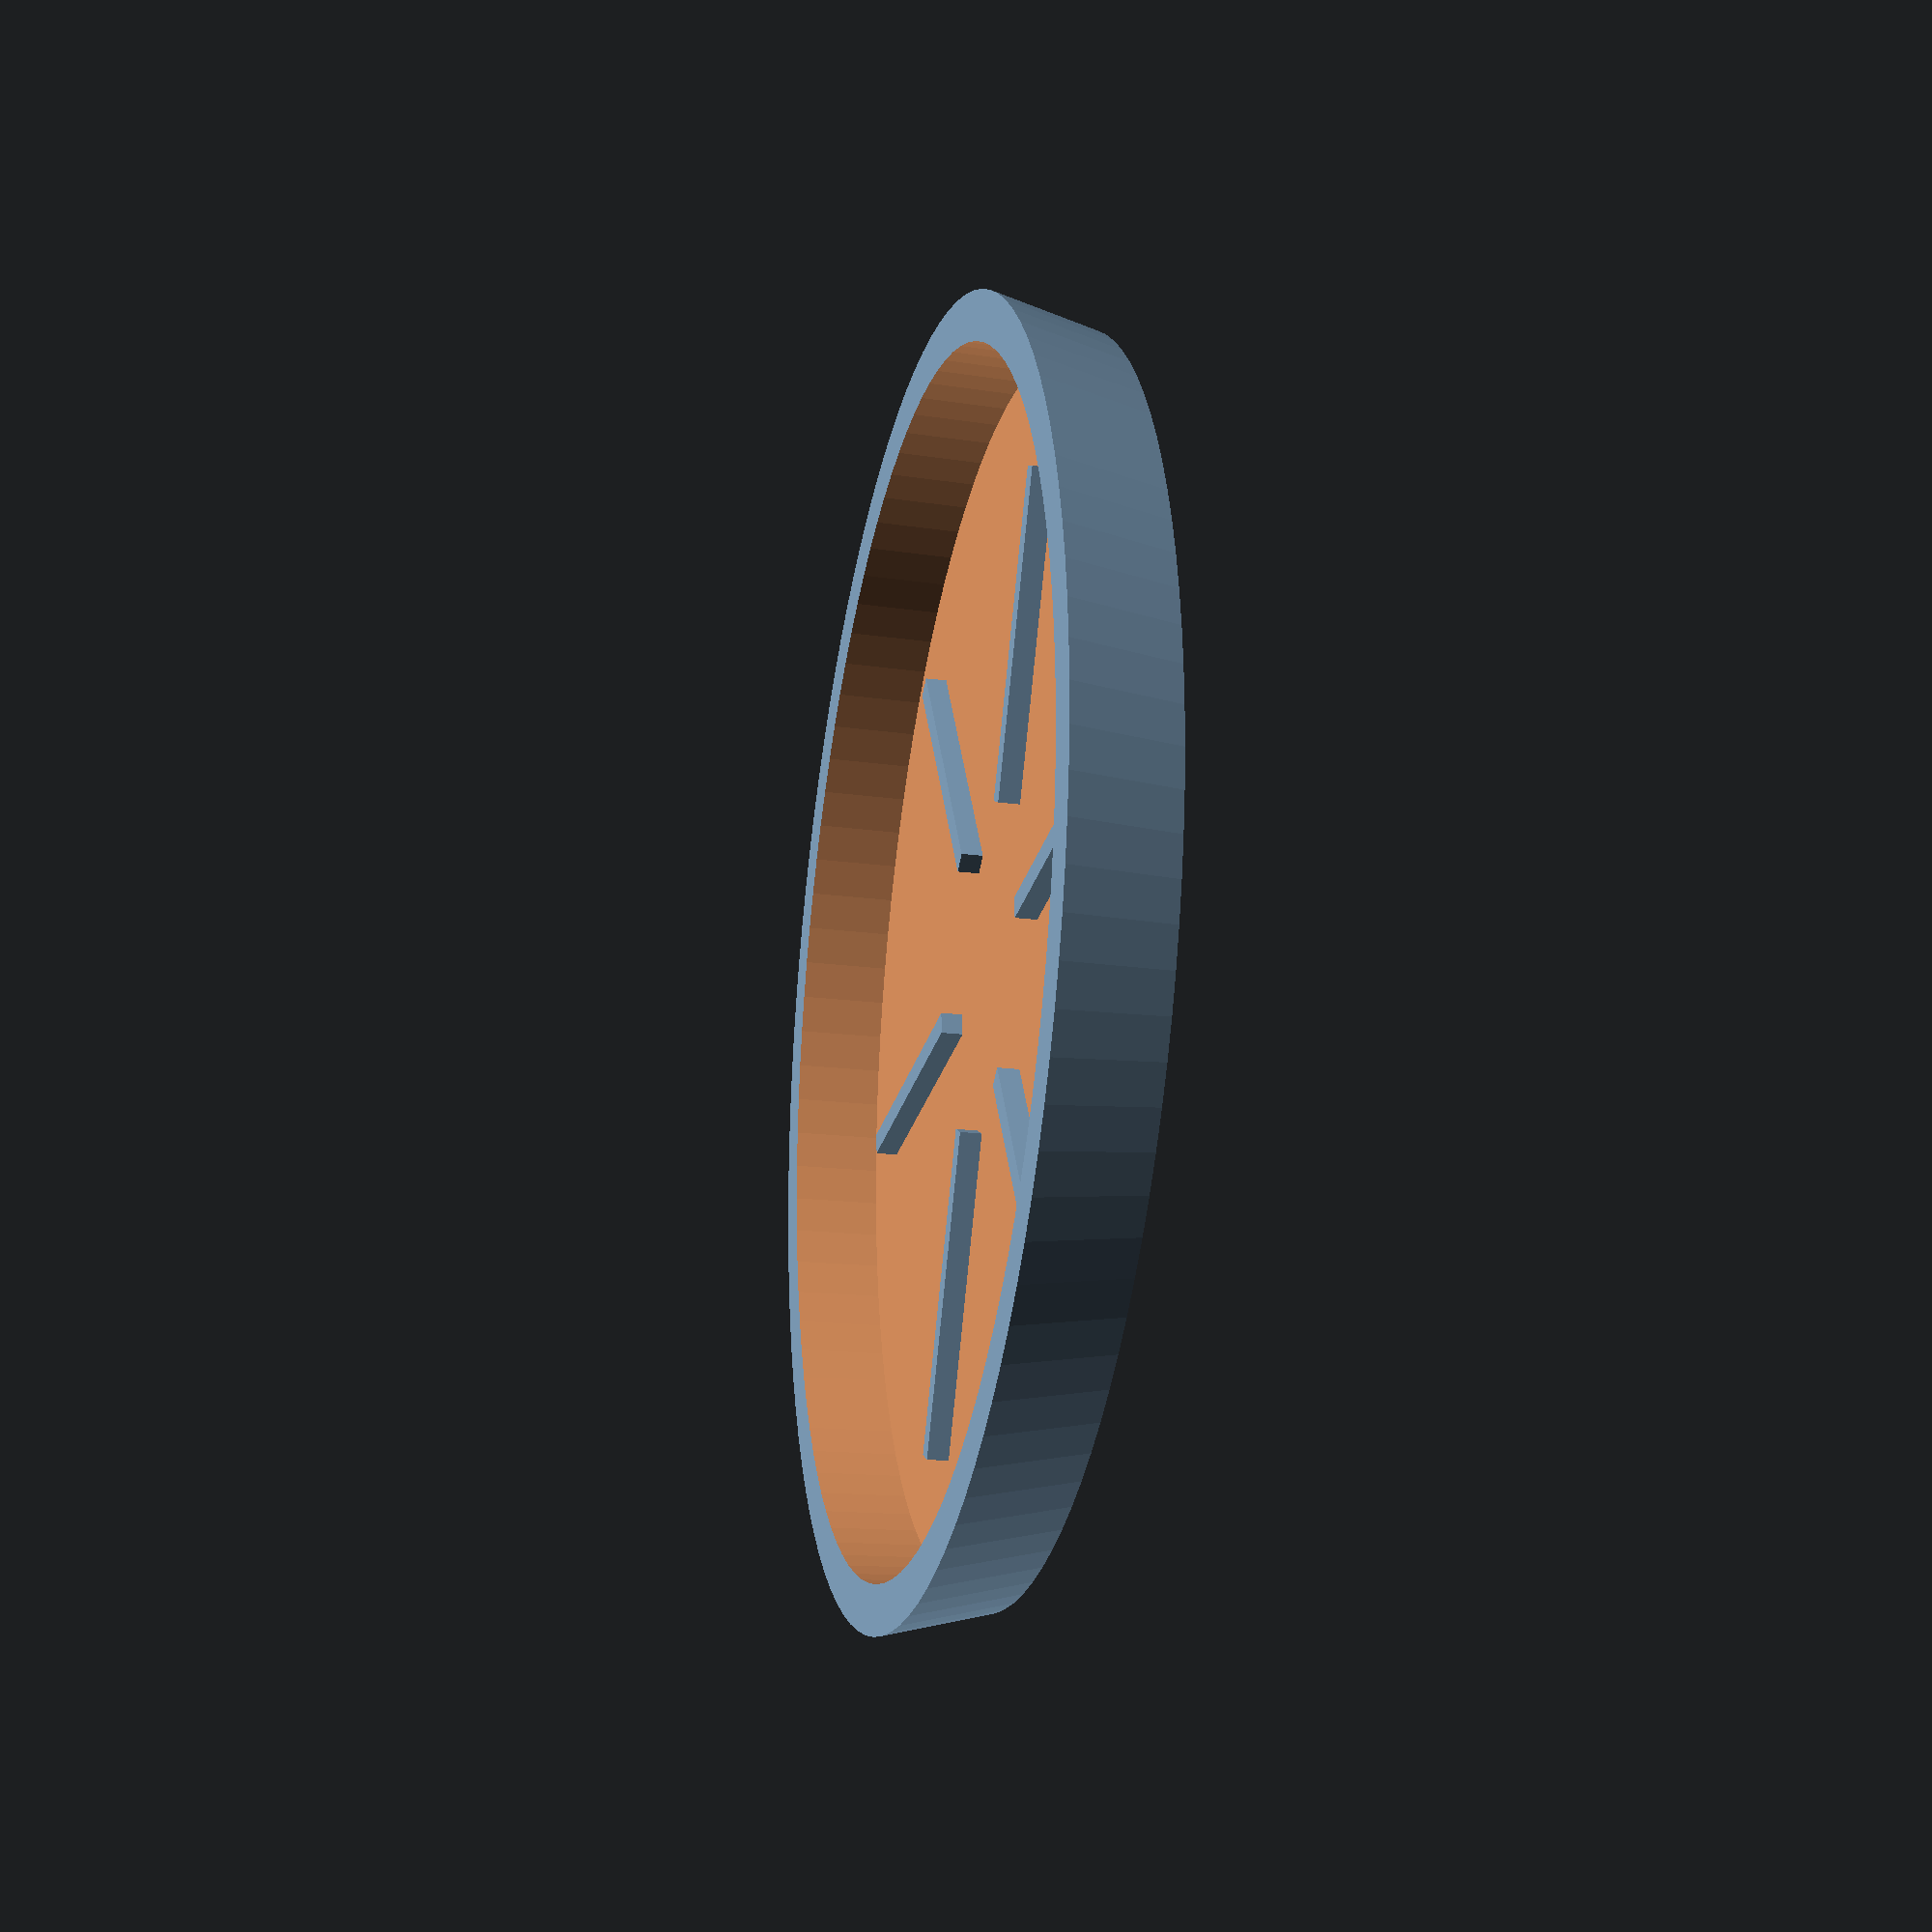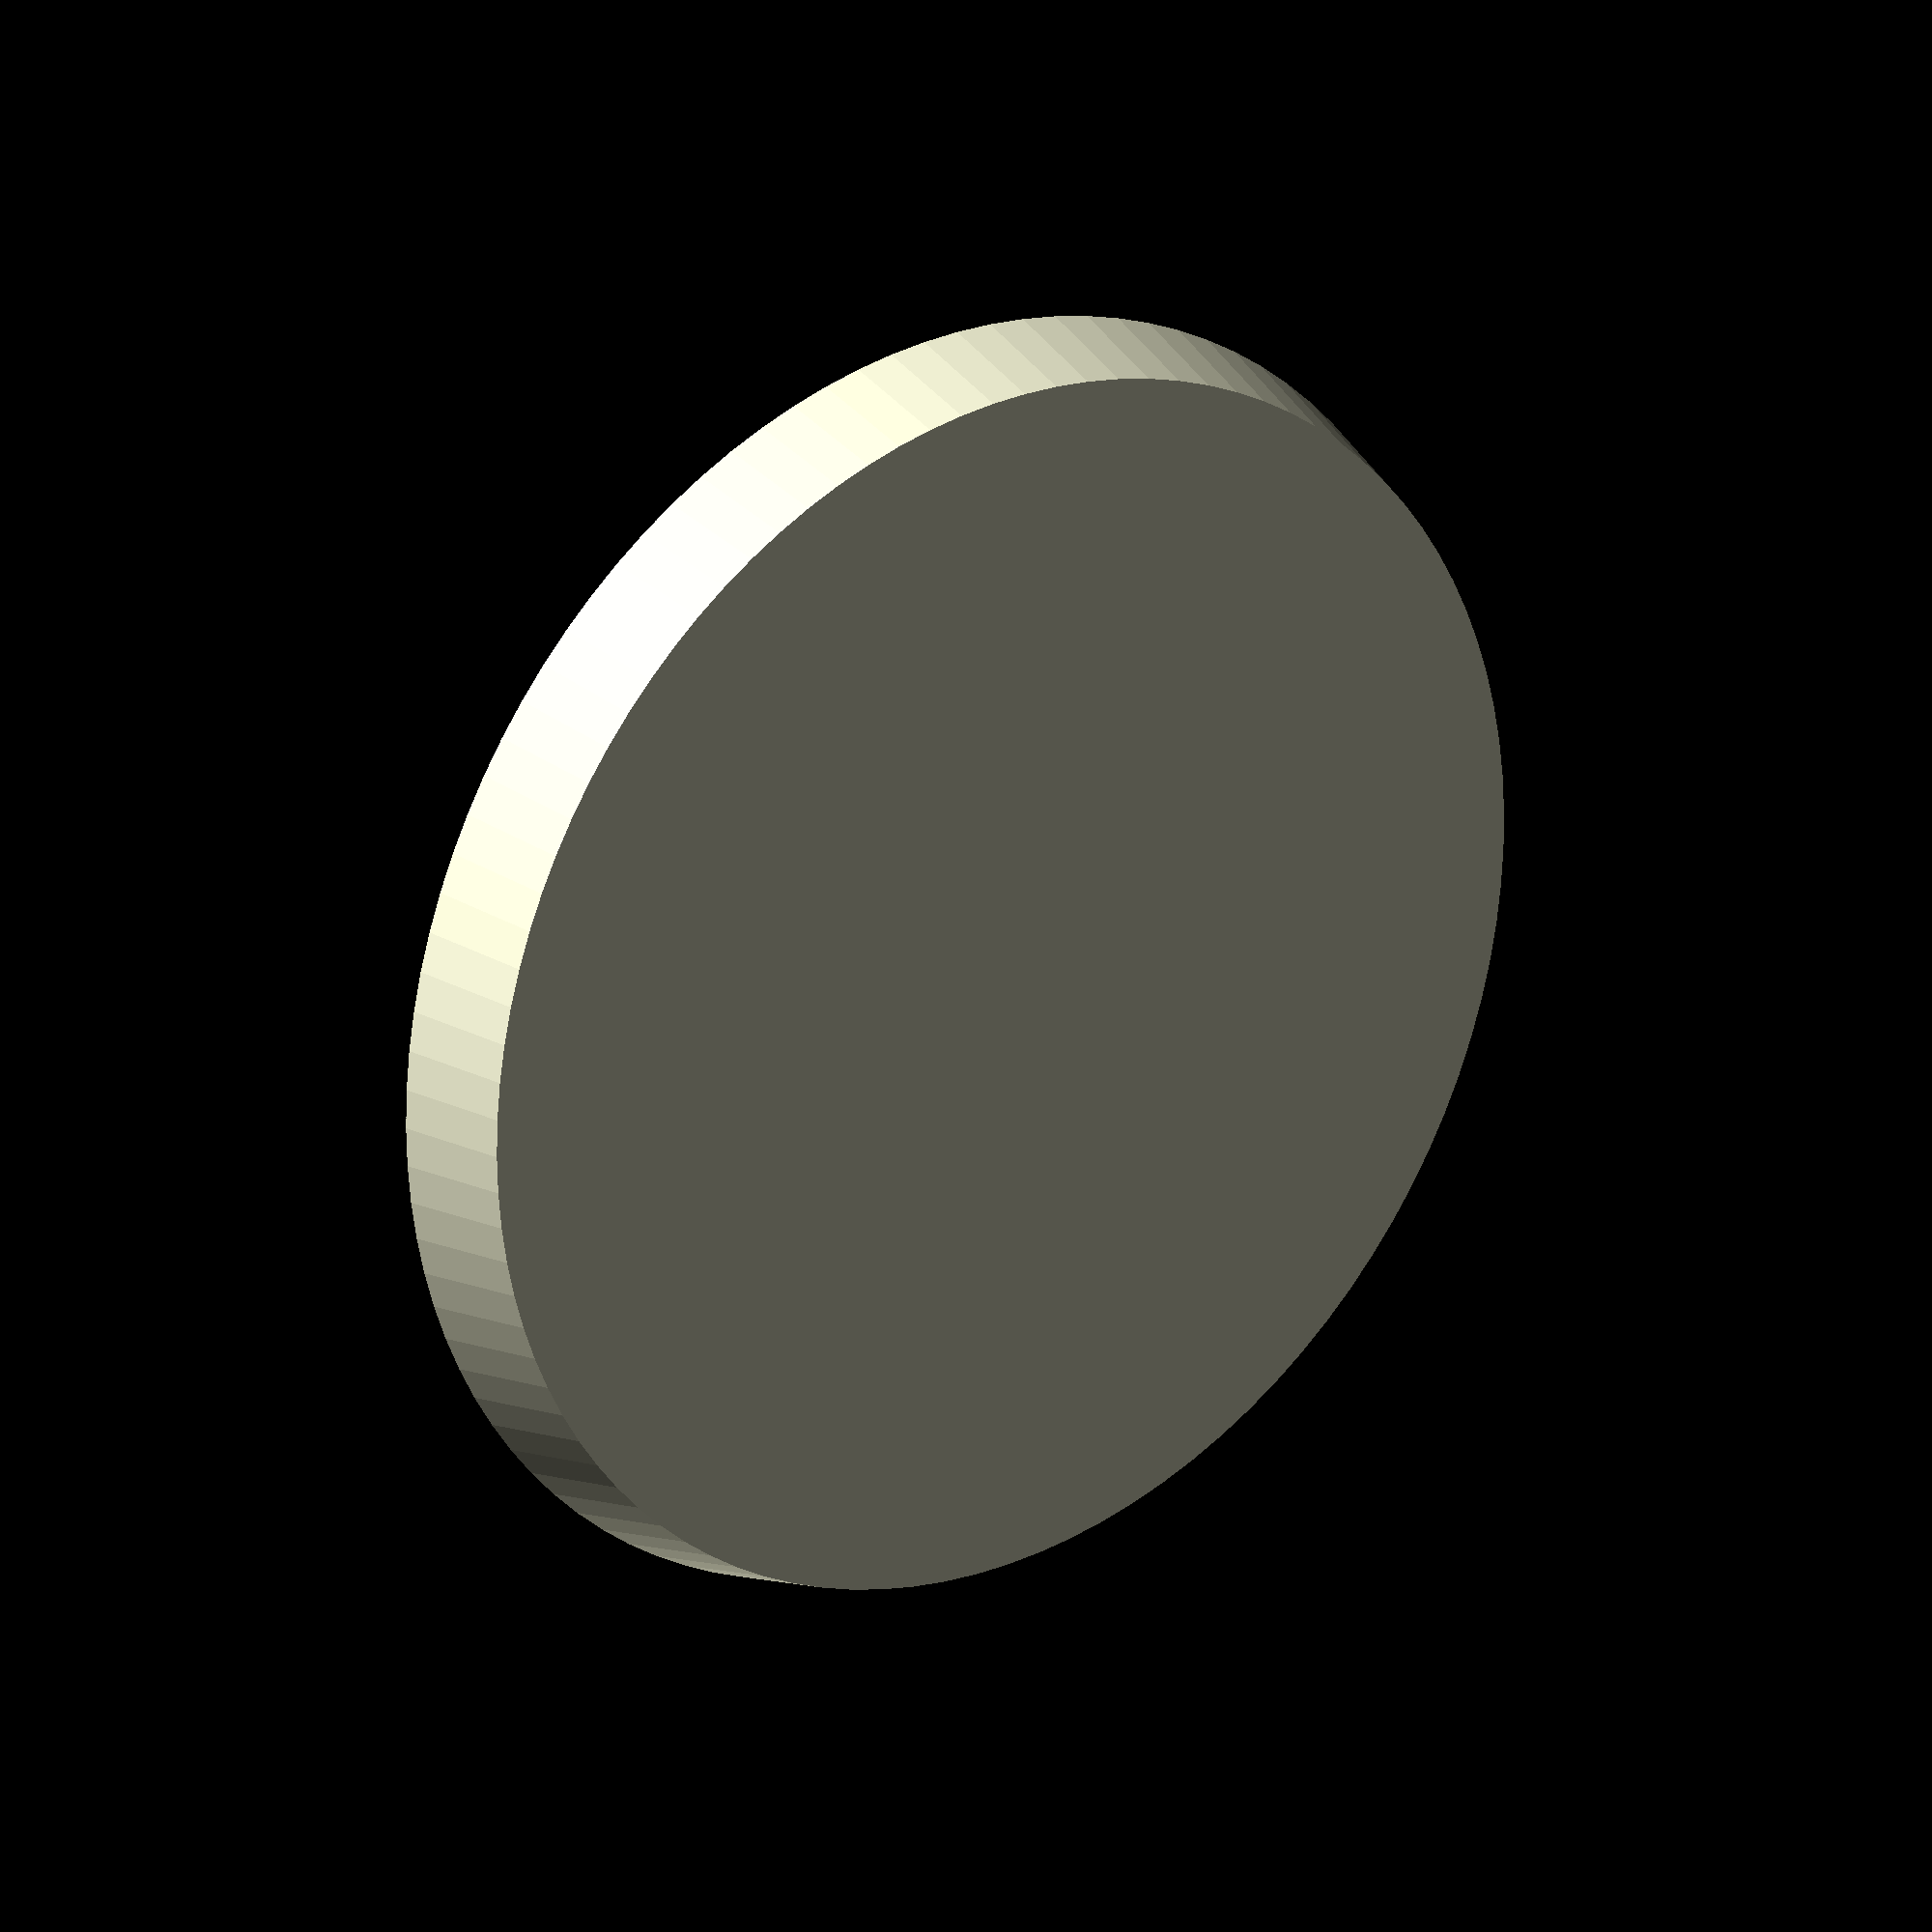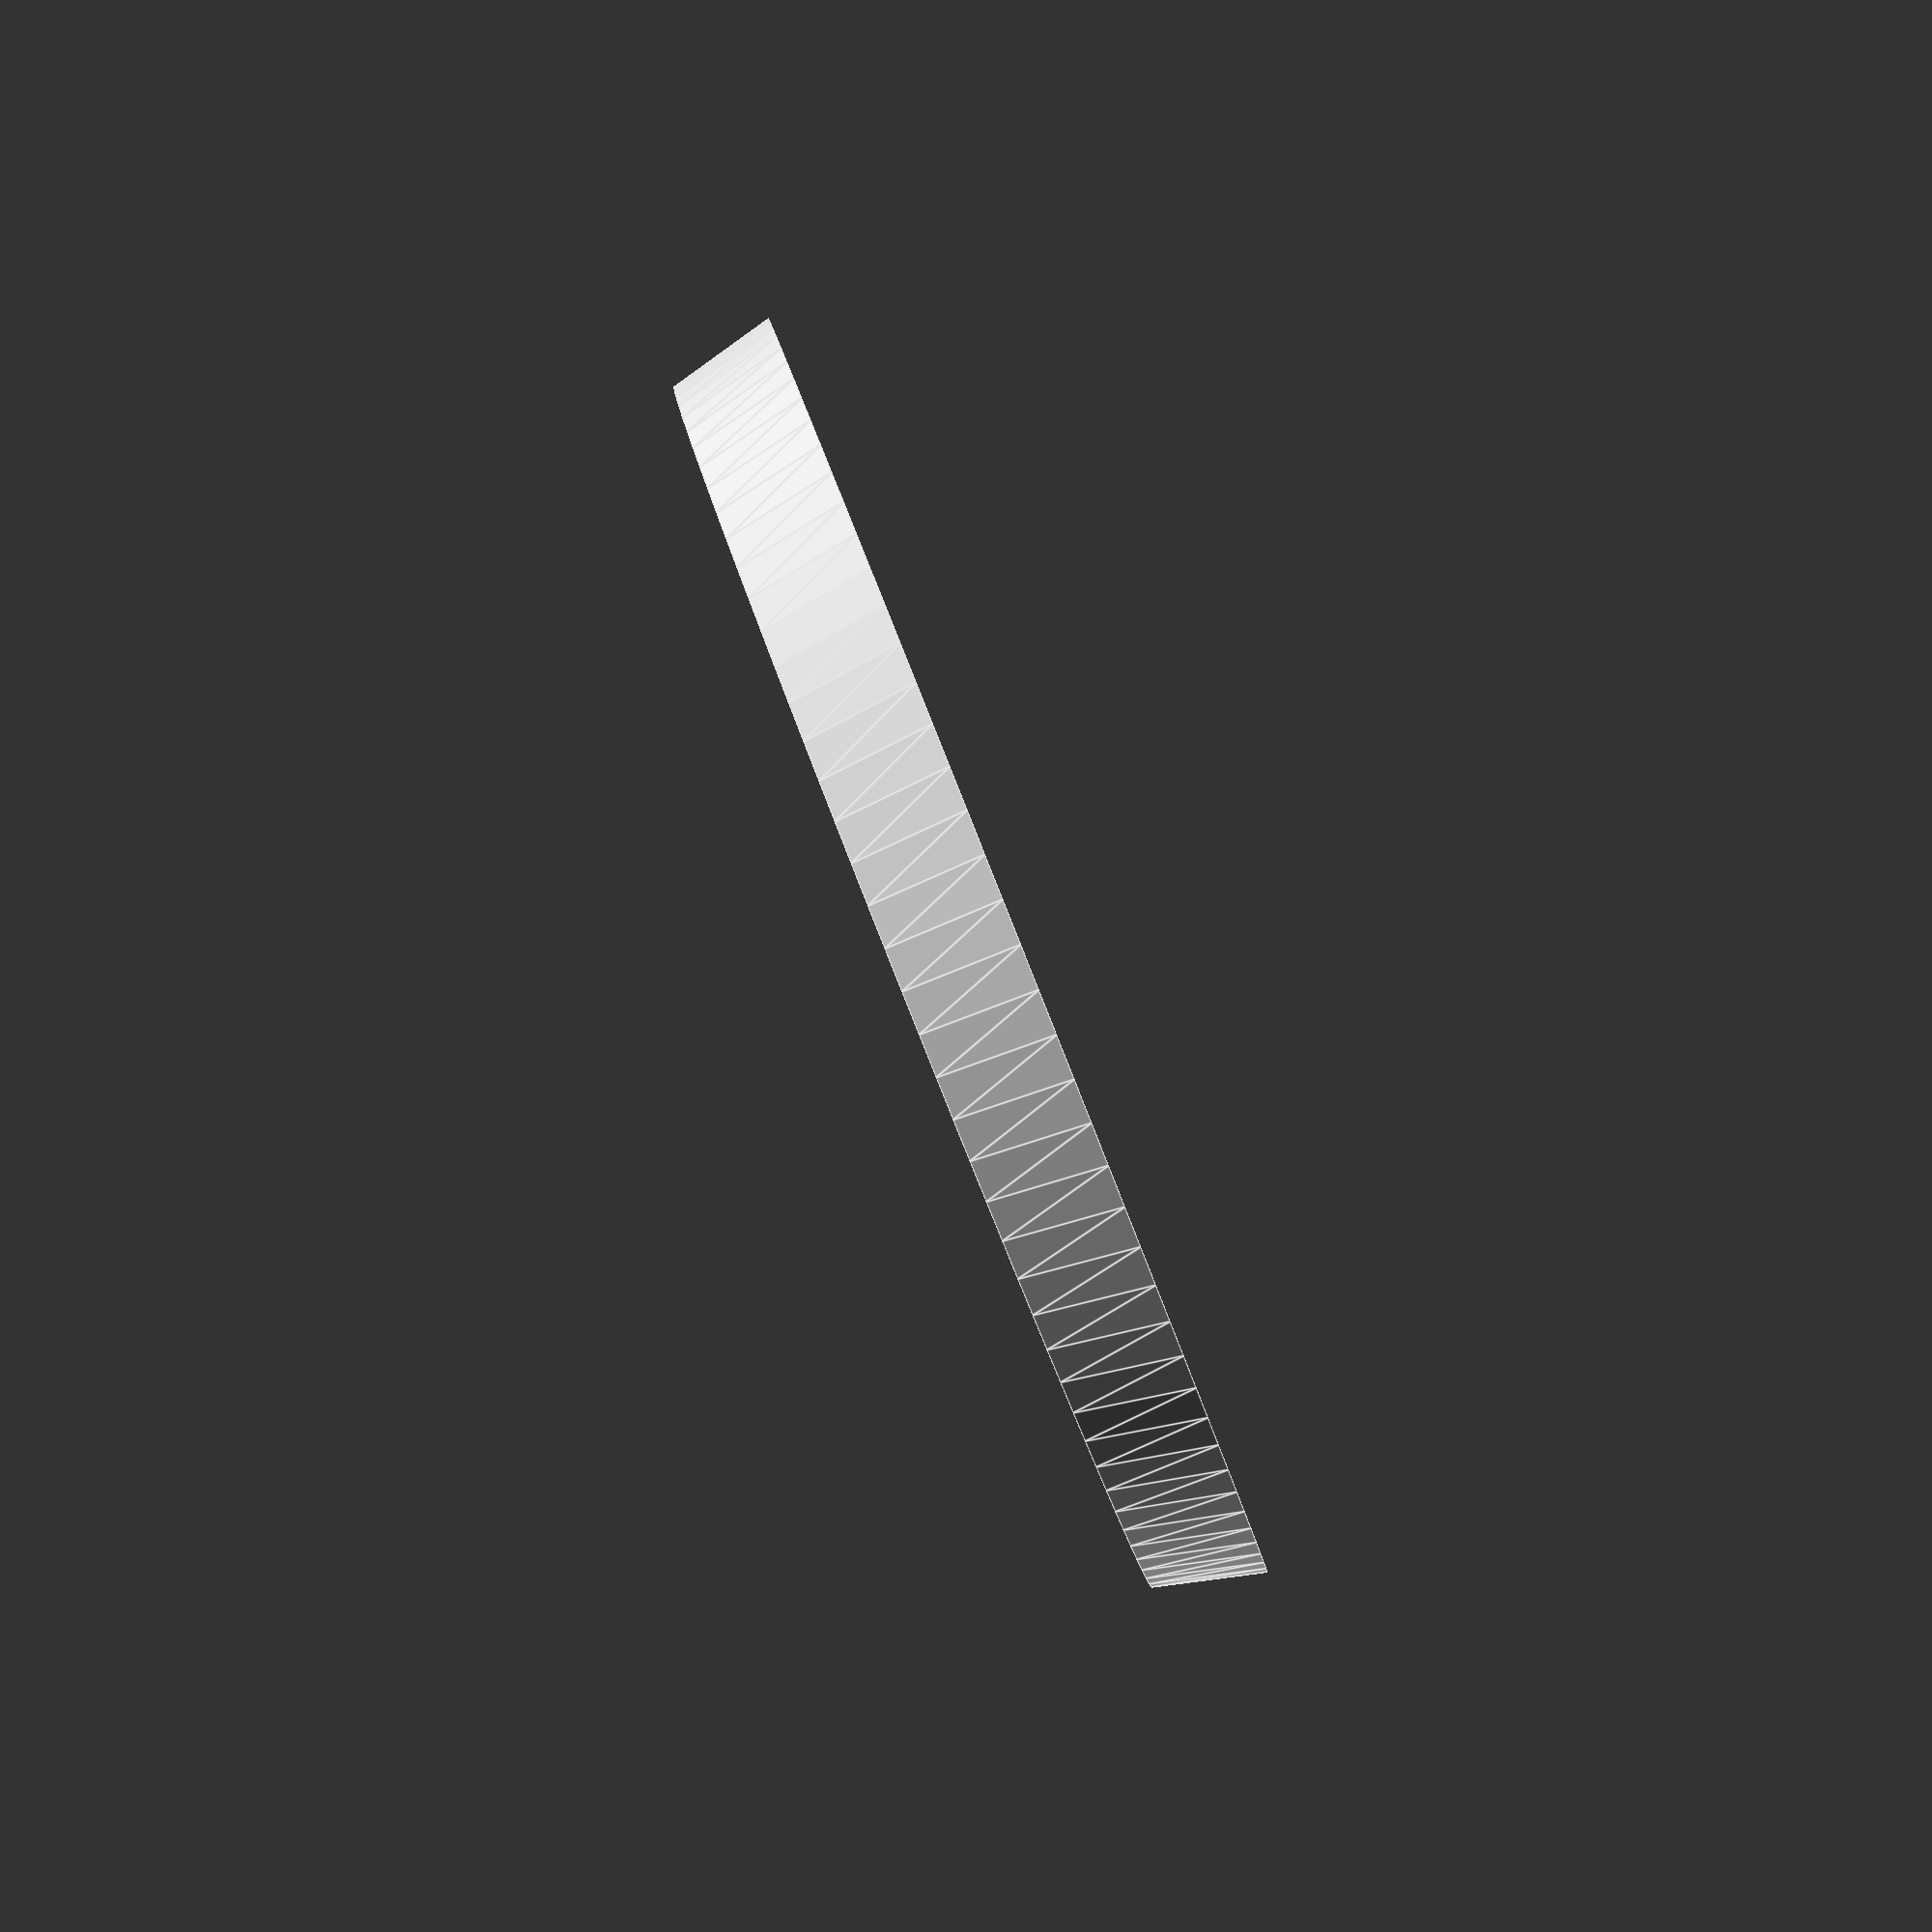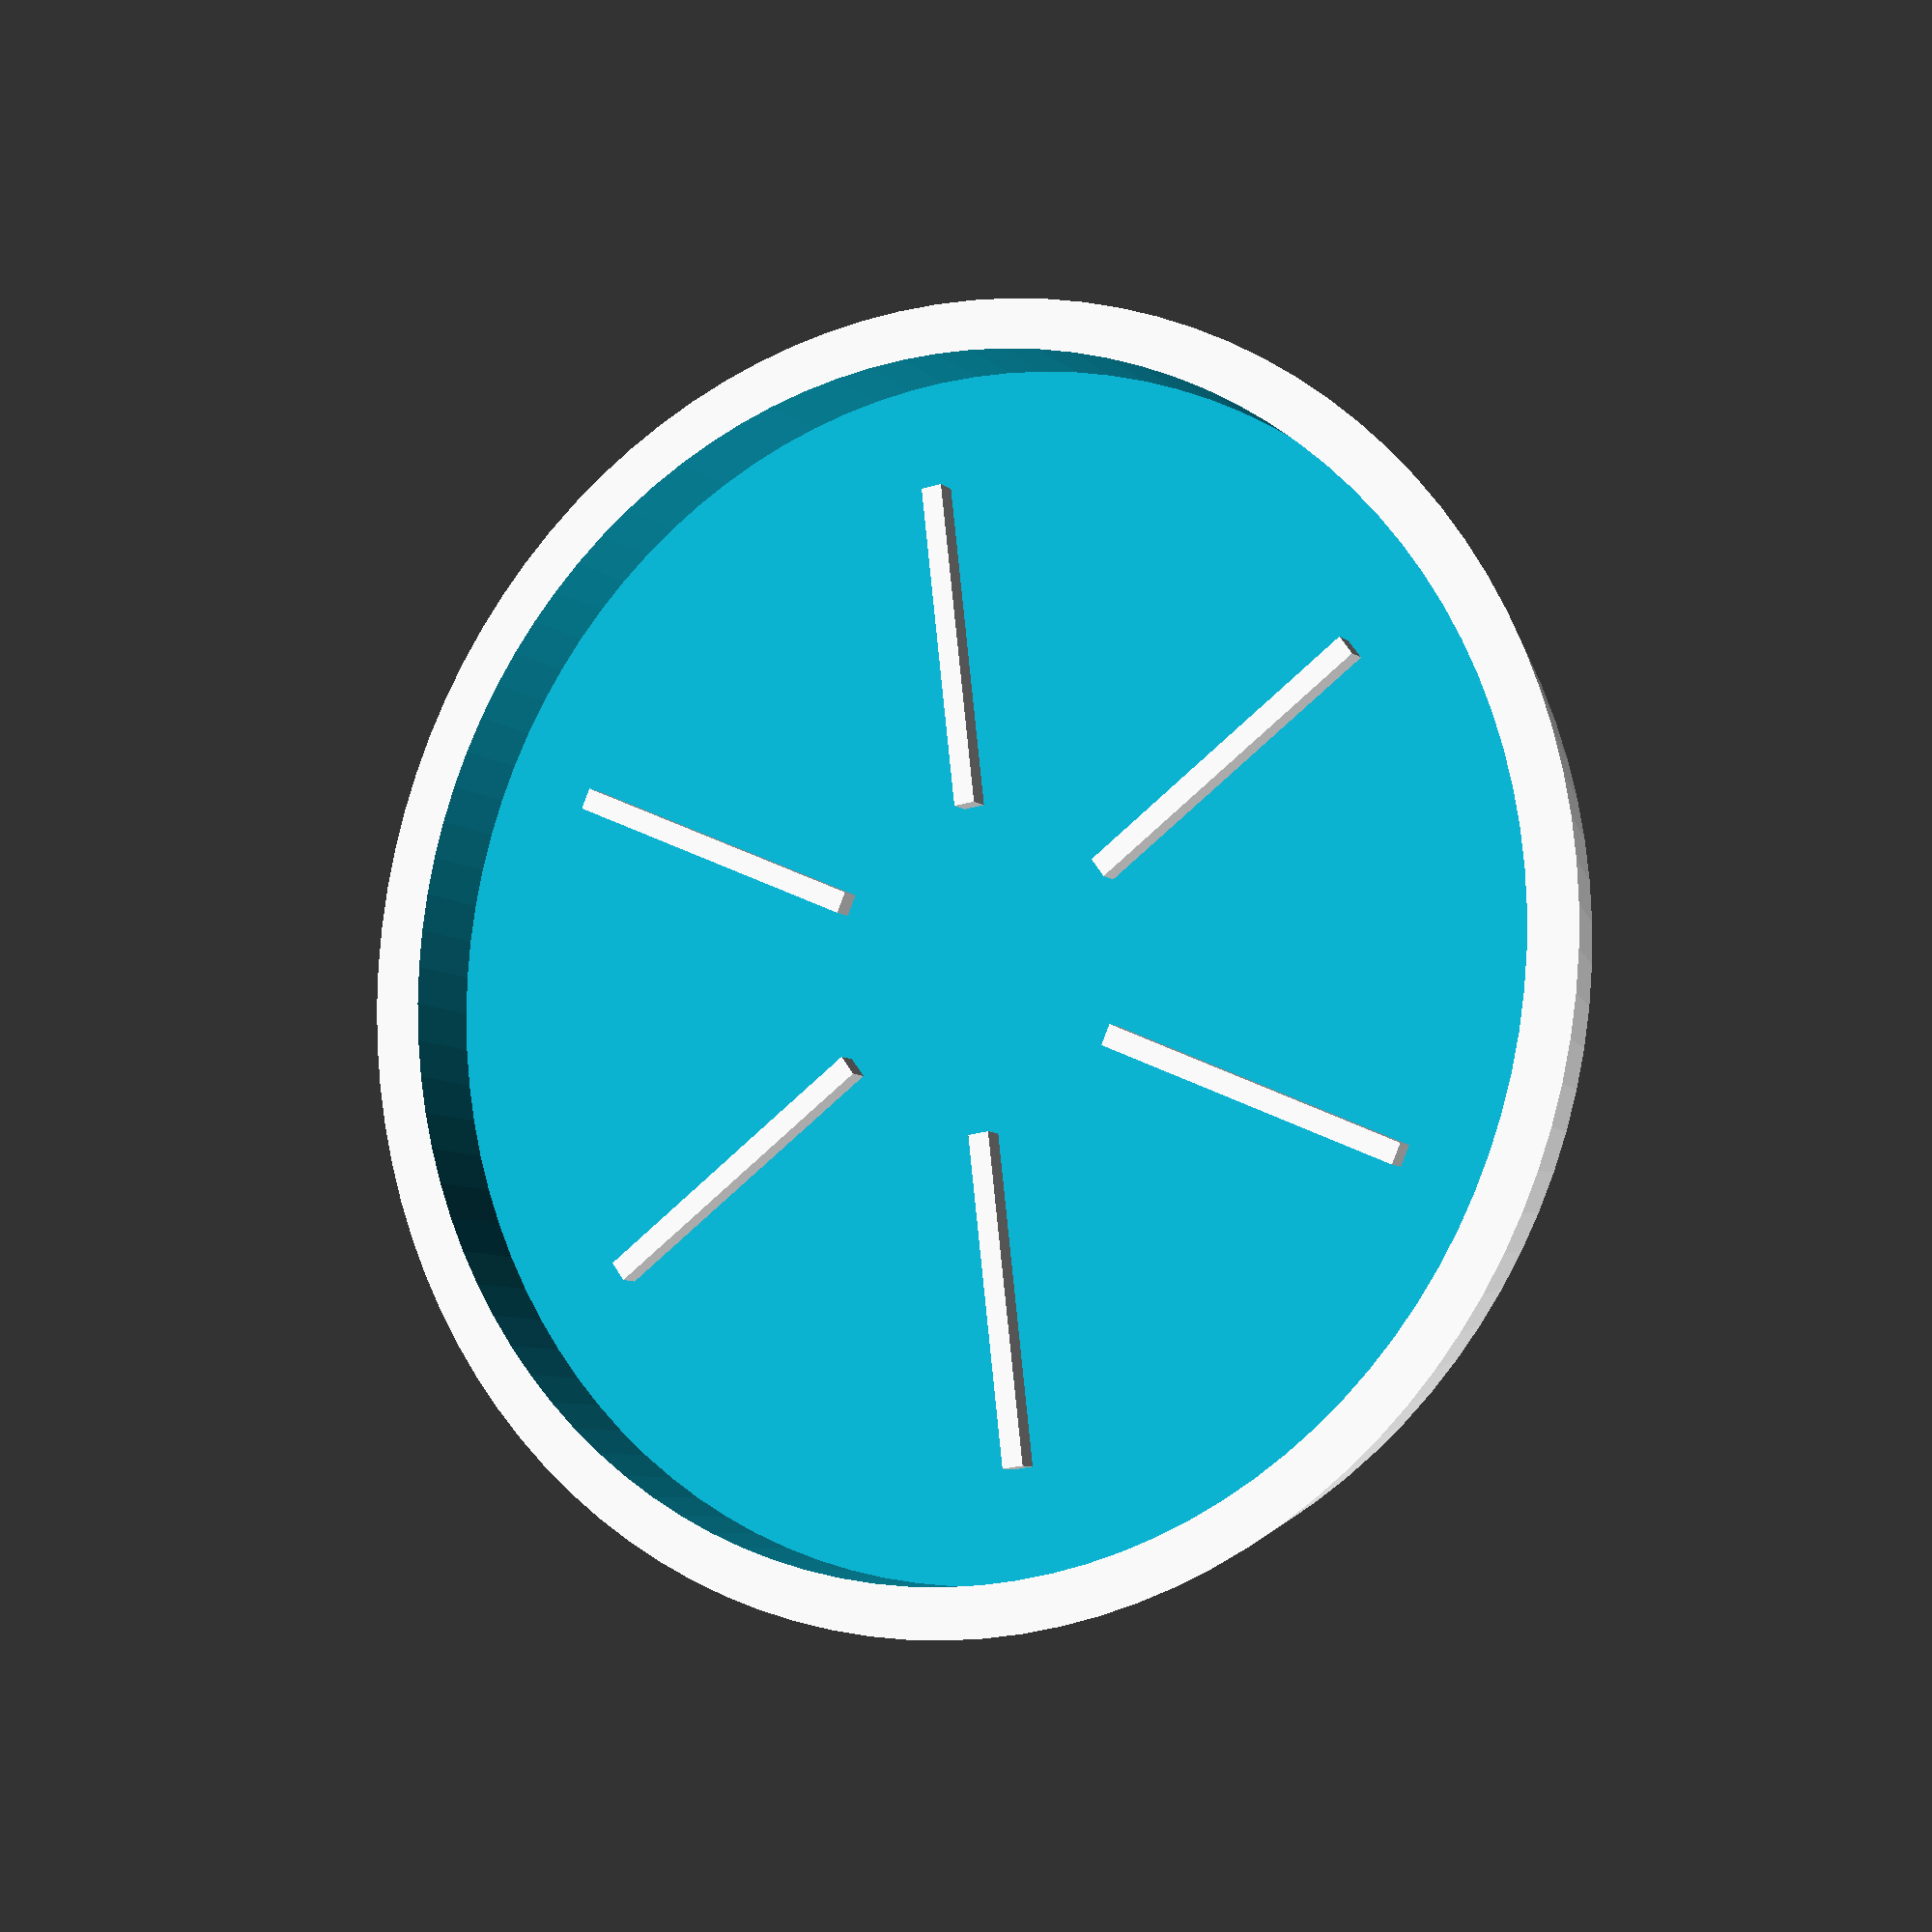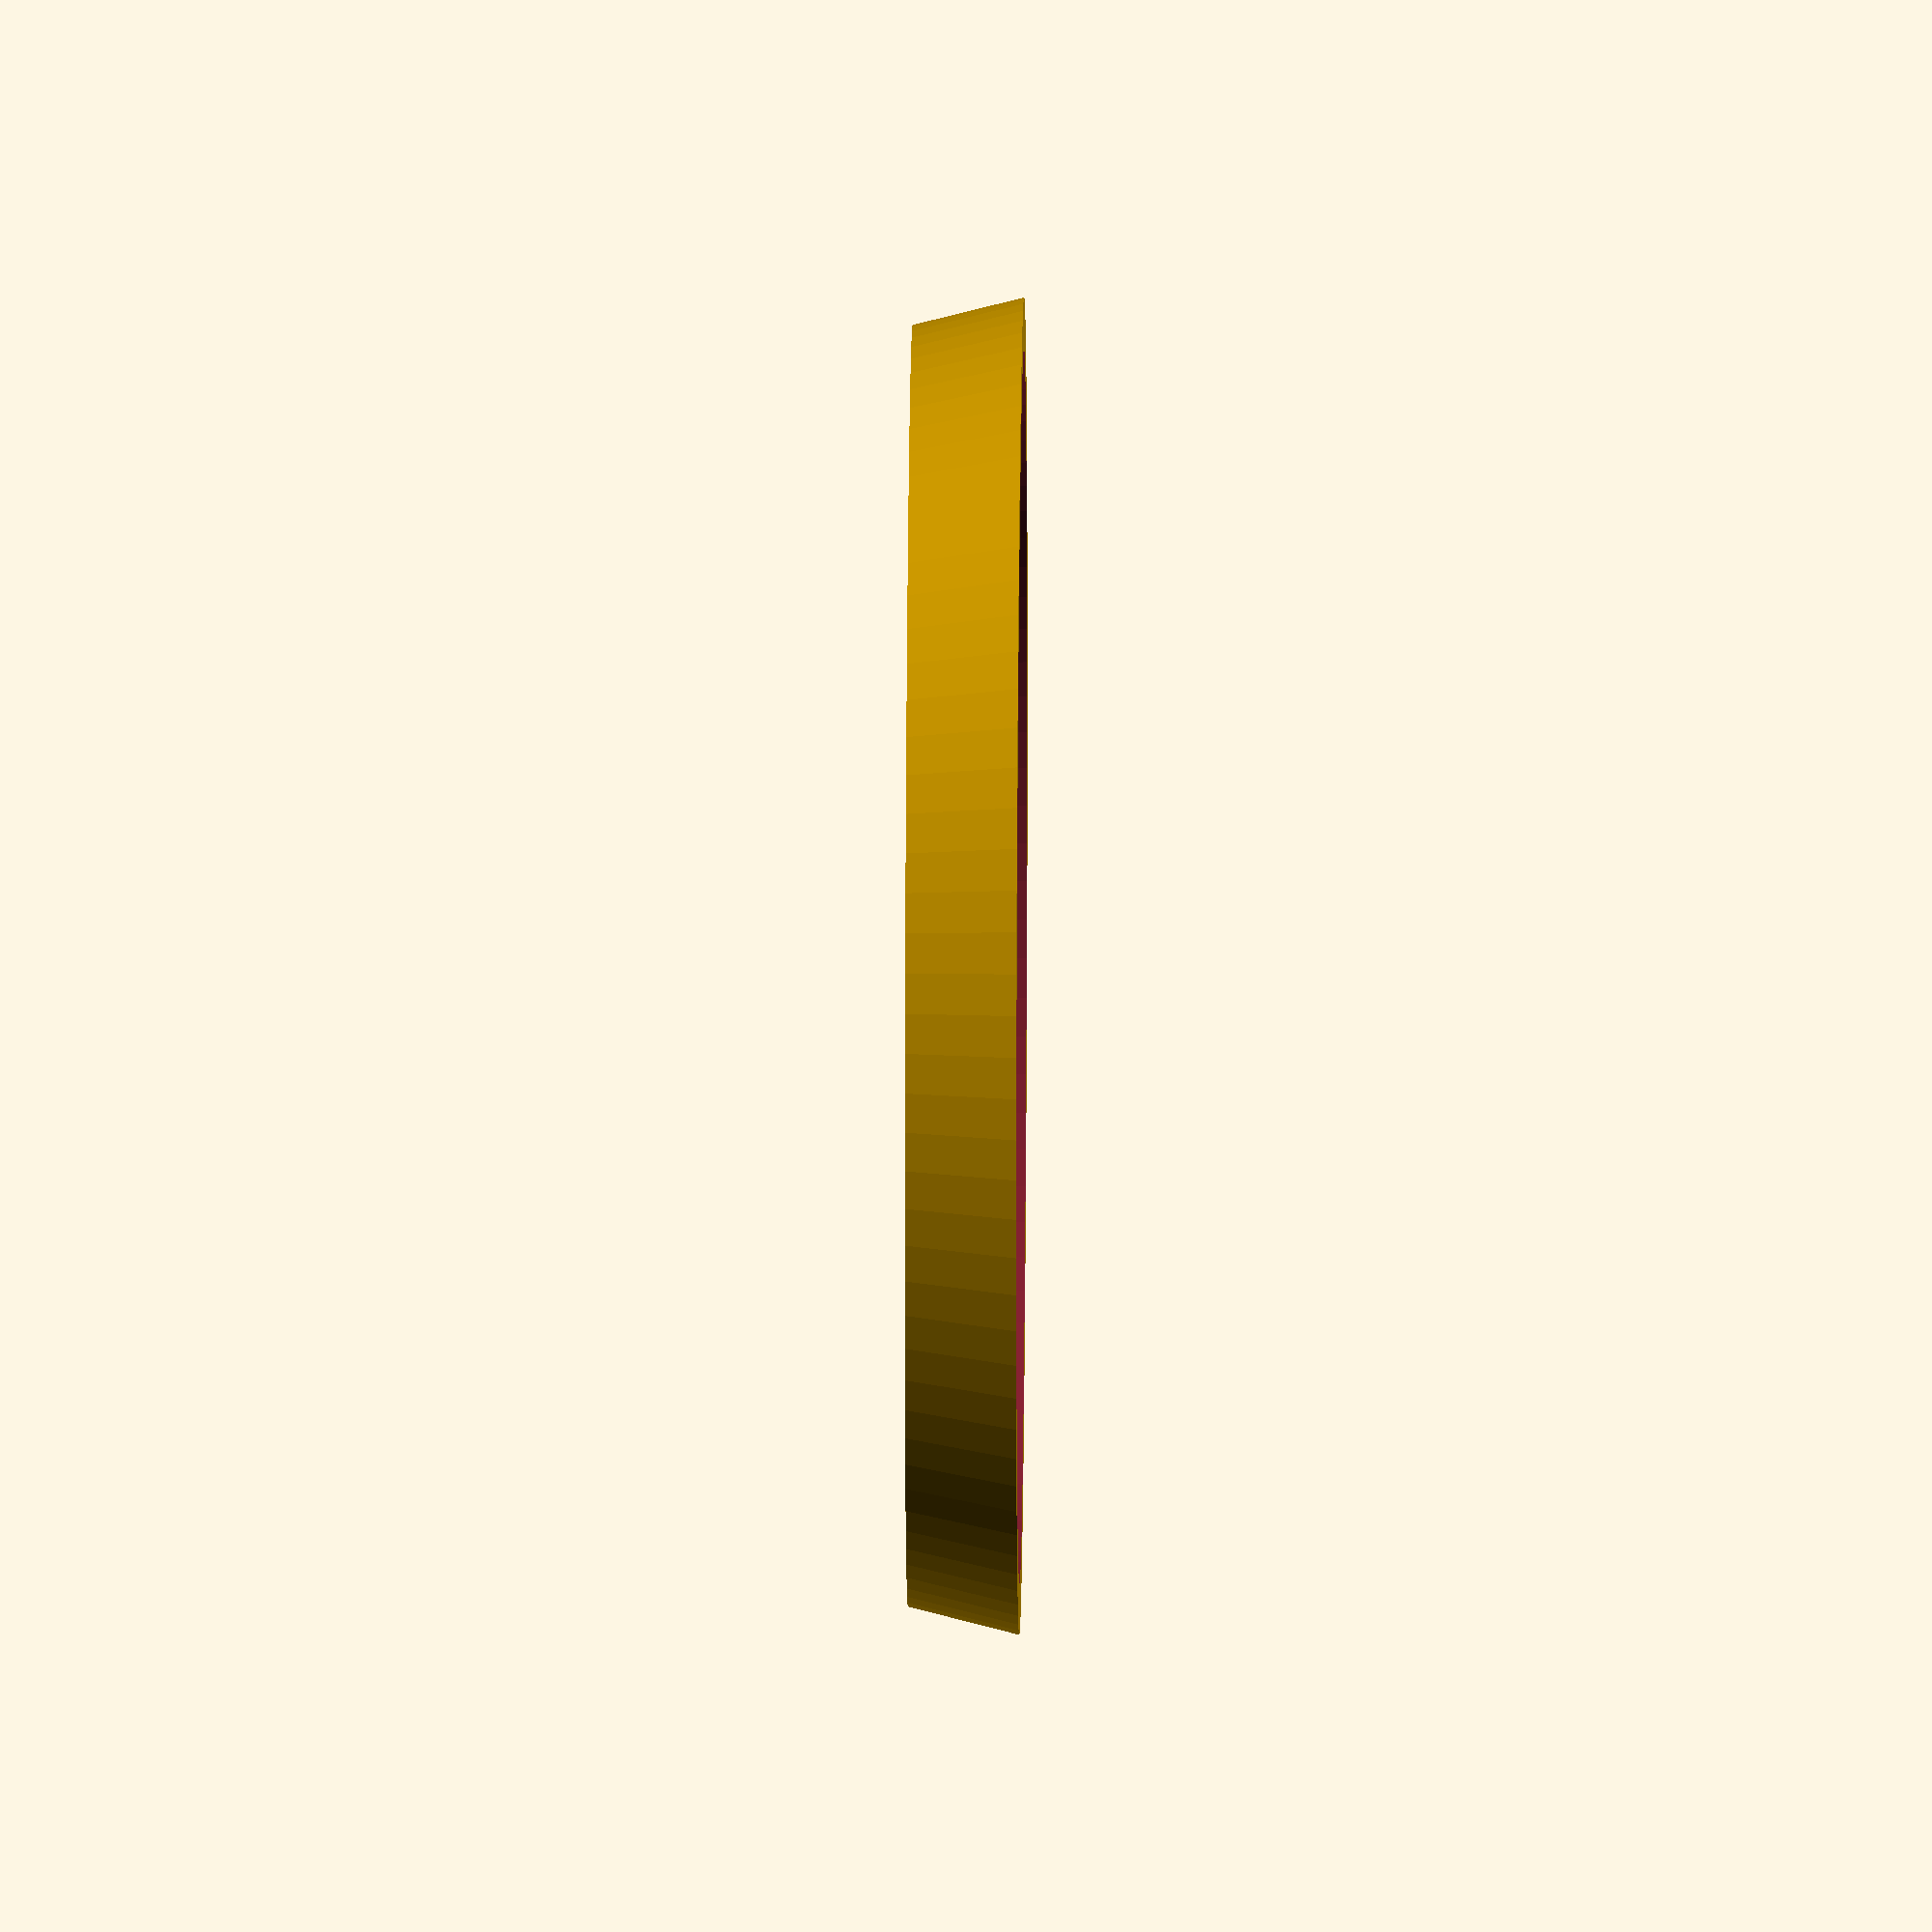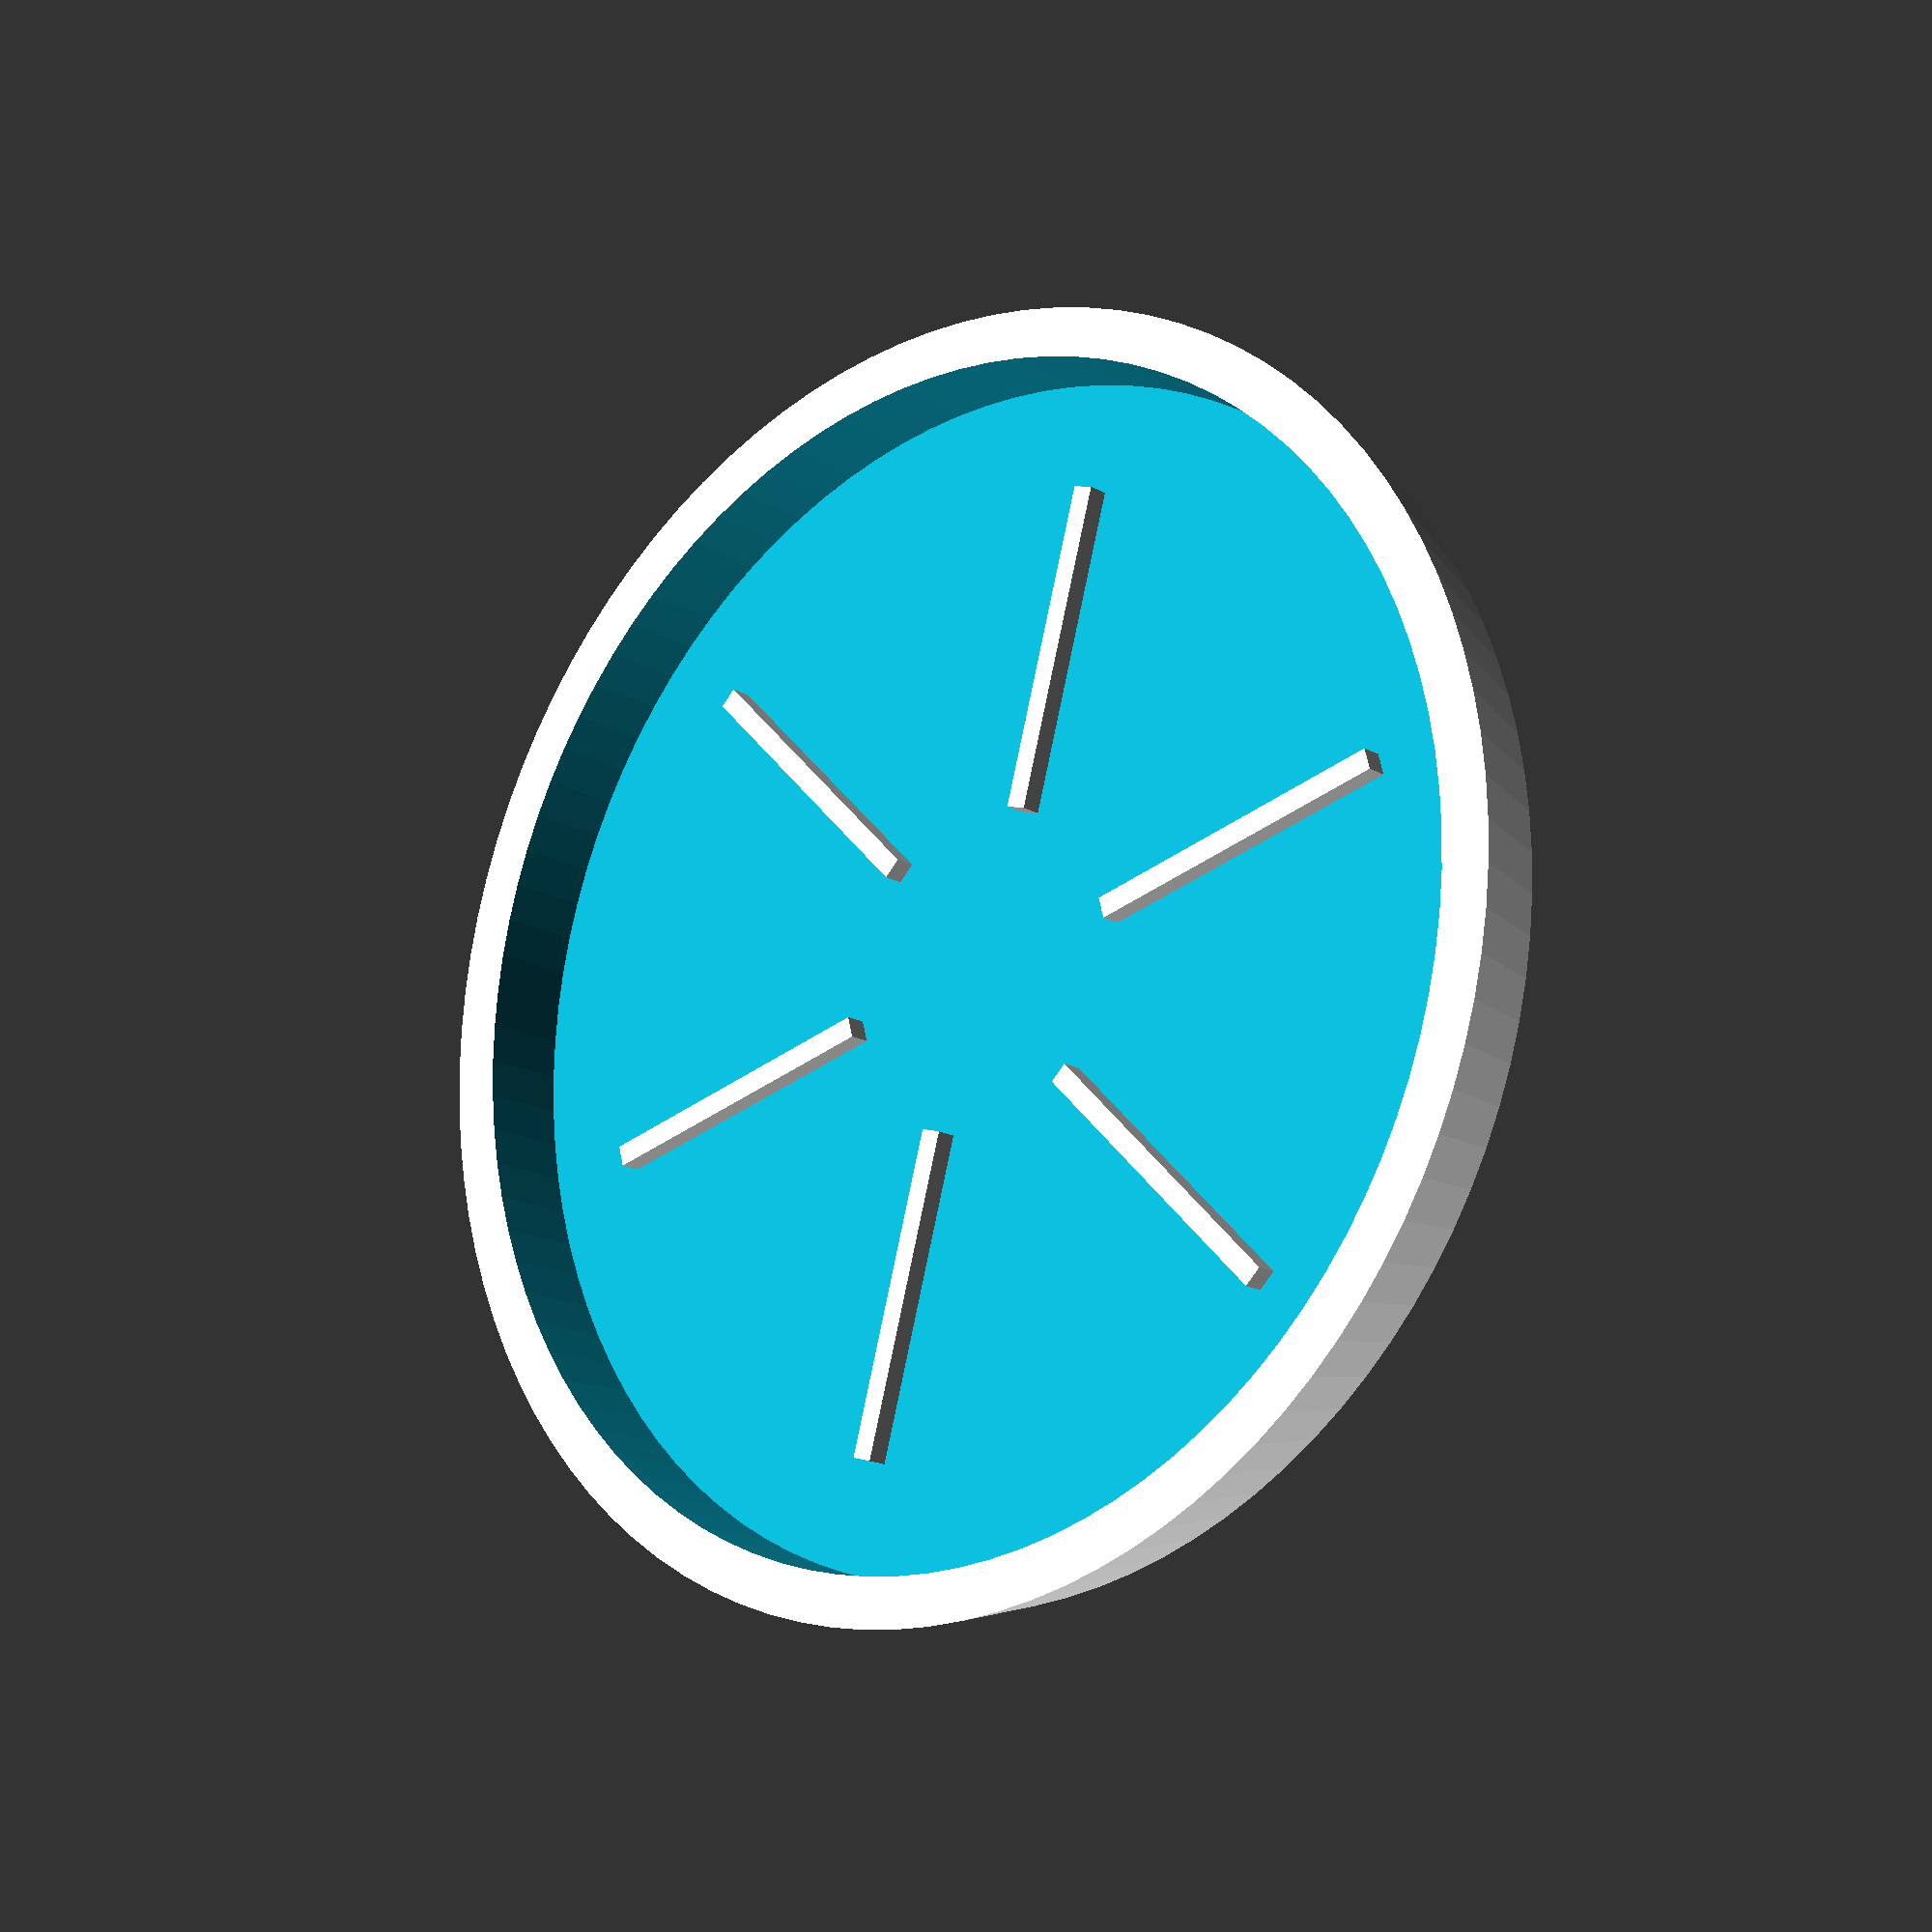
<openscad>
// variables
size = 100; // [50:S,100:M,150:L]
wallthickness = 2; // [1:S,2:M,3:L]
resolution = 100; // [100:rough,150:middle,200:fine]

// model coaster
union(){
	difference(){
		translate([0,0,0])cylinder(h = size*.1, r1 = size*1.15/2, r2 = size*1.2/2, $fn = resolution);
		translate([0,0,wallthickness])cylinder(h = size-wallthickness, r1 = (size-2*wallthickness)*1.15/2, r2 = (size-2*wallthickness)*1.2/2, $fn = resolution);
	}
	union(){
		rotate([0,0,0]) translate([0,15,wallthickness]) cube([wallthickness,size*0.30,wallthickness]);
		rotate([0,0,60]) translate([0,15,wallthickness]) cube([wallthickness,size*0.30,wallthickness]);
		rotate([0,0,120]) translate([0,15,wallthickness]) cube([wallthickness,size*0.30,wallthickness]);
		rotate([0,0,180]) translate([0,15,wallthickness]) cube([wallthickness,size*0.30,wallthickness]);
		rotate([0,0,240]) translate([0,15,wallthickness]) cube([wallthickness,size*0.30,wallthickness]);
		rotate([0,0,300]) translate([0,15,wallthickness]) cube([wallthickness,size*0.30,wallthickness]);
	}
}

</openscad>
<views>
elev=22.1 azim=147.6 roll=77.5 proj=p view=solid
elev=335.4 azim=198.8 roll=141.8 proj=o view=solid
elev=88.9 azim=292.6 roll=291.7 proj=p view=edges
elev=8.4 azim=53.5 roll=27.3 proj=p view=solid
elev=155.5 azim=211.0 roll=269.5 proj=o view=solid
elev=16.4 azim=75.6 roll=40.4 proj=p view=solid
</views>
